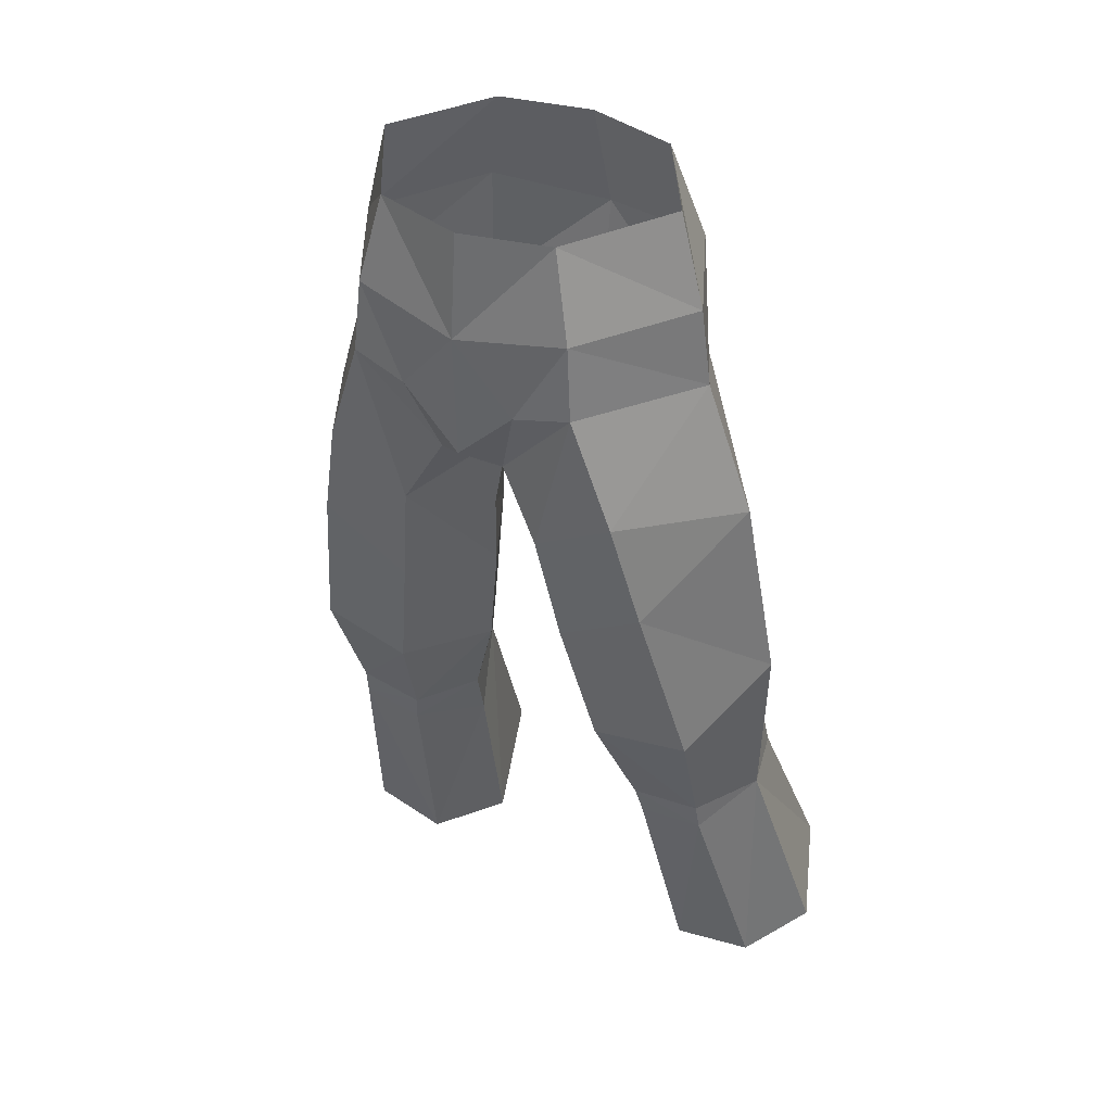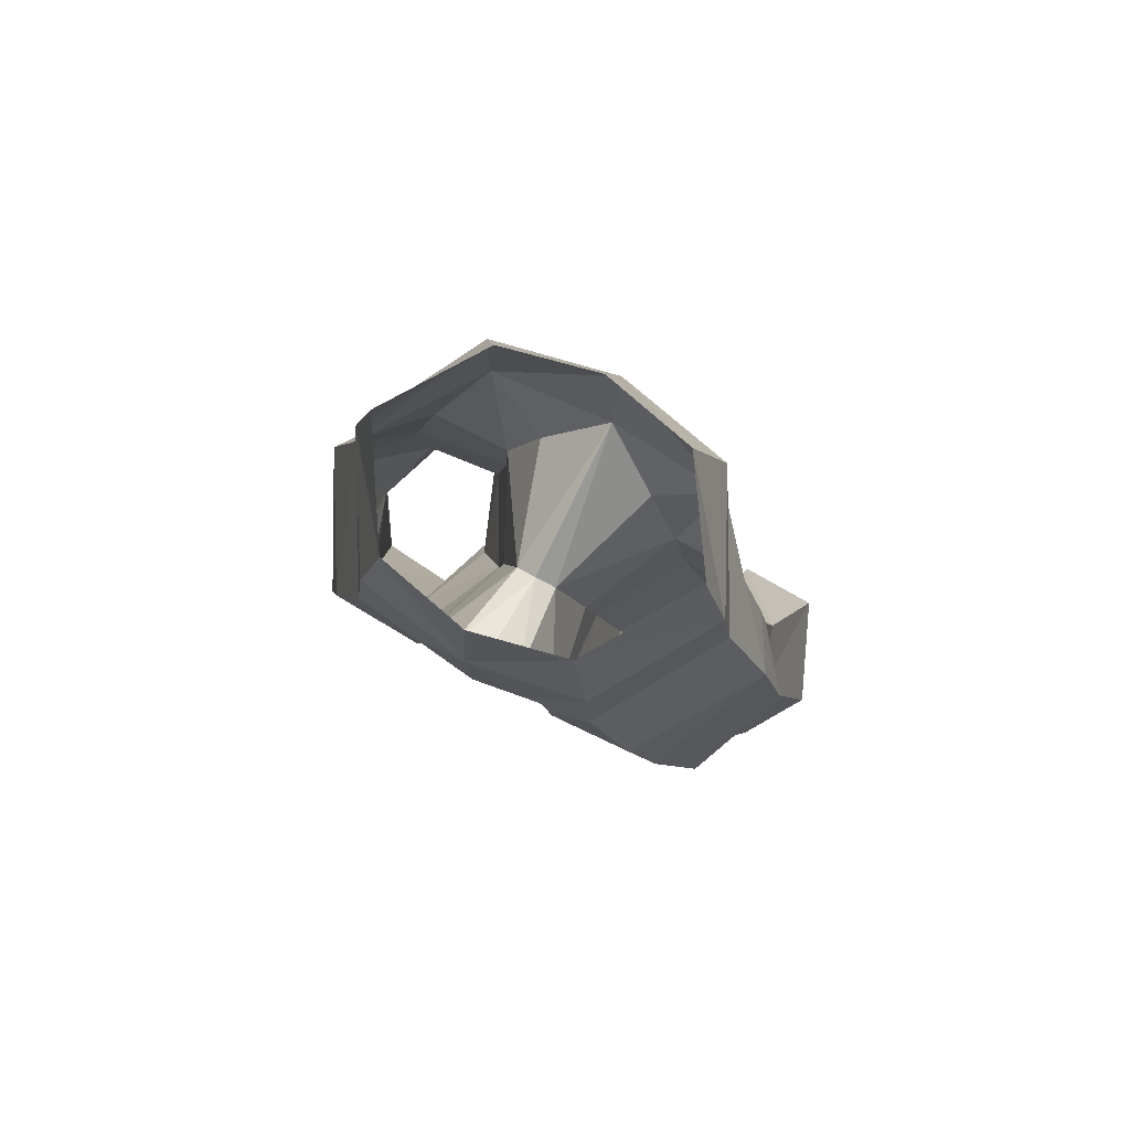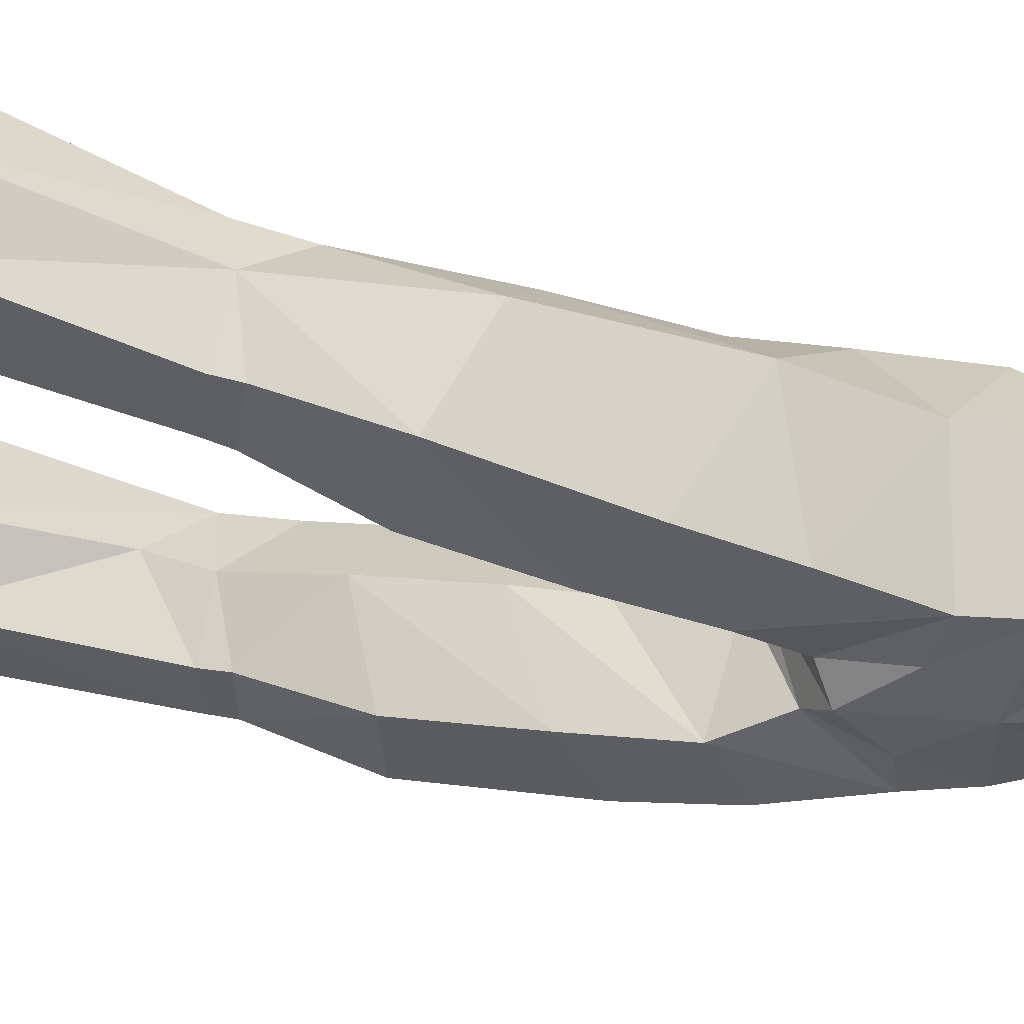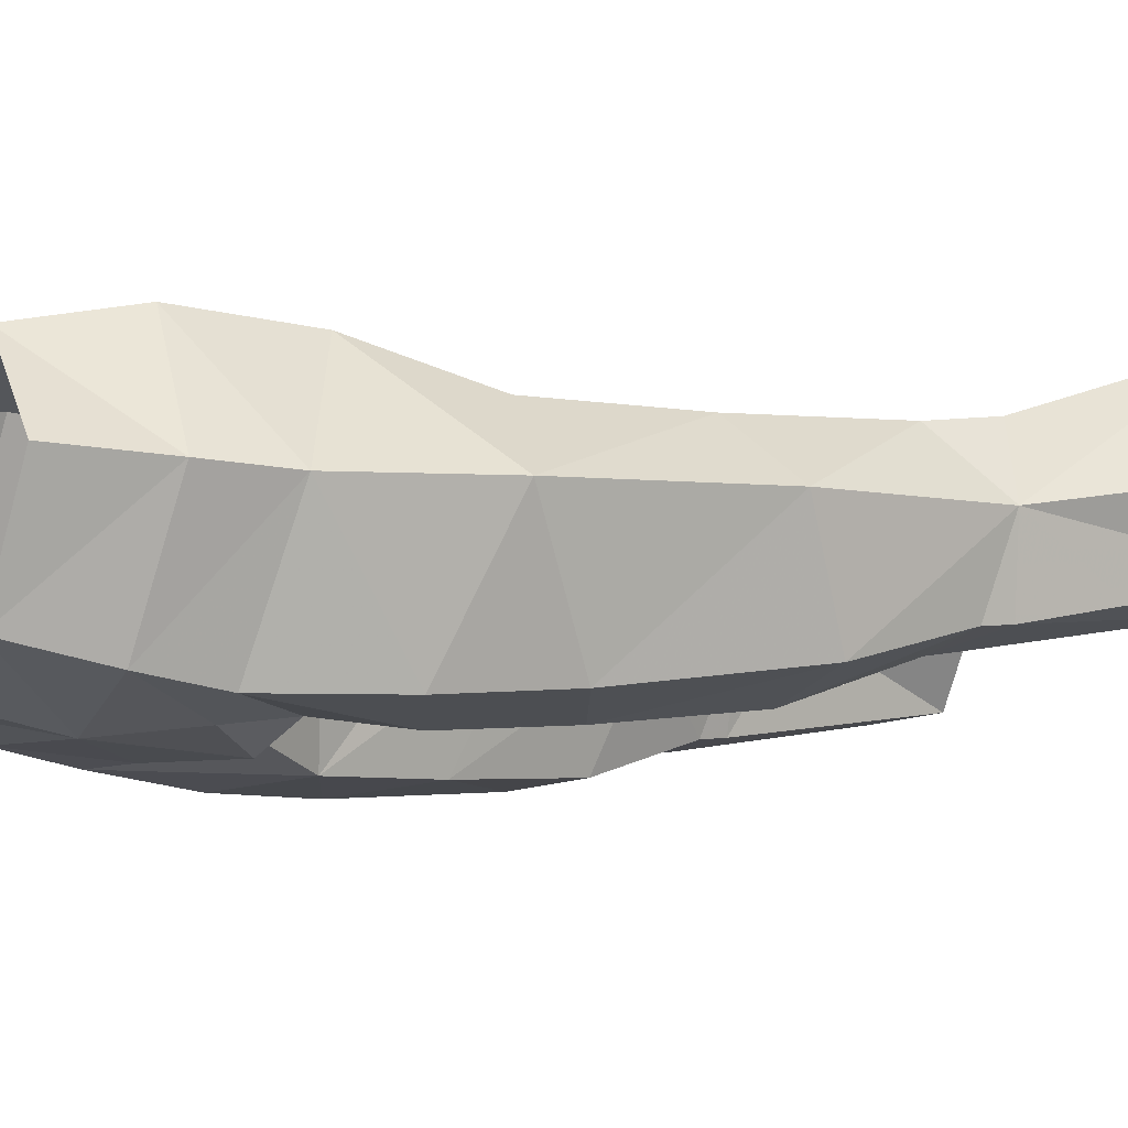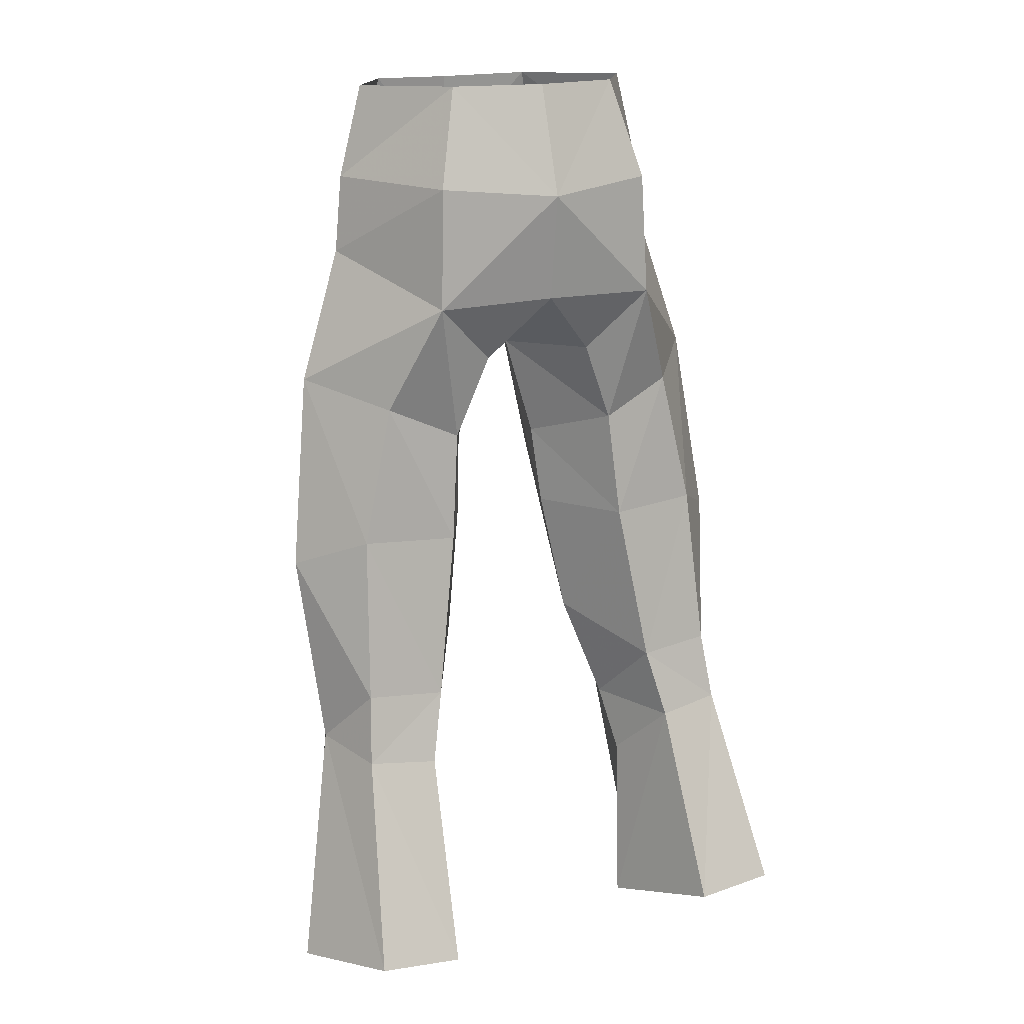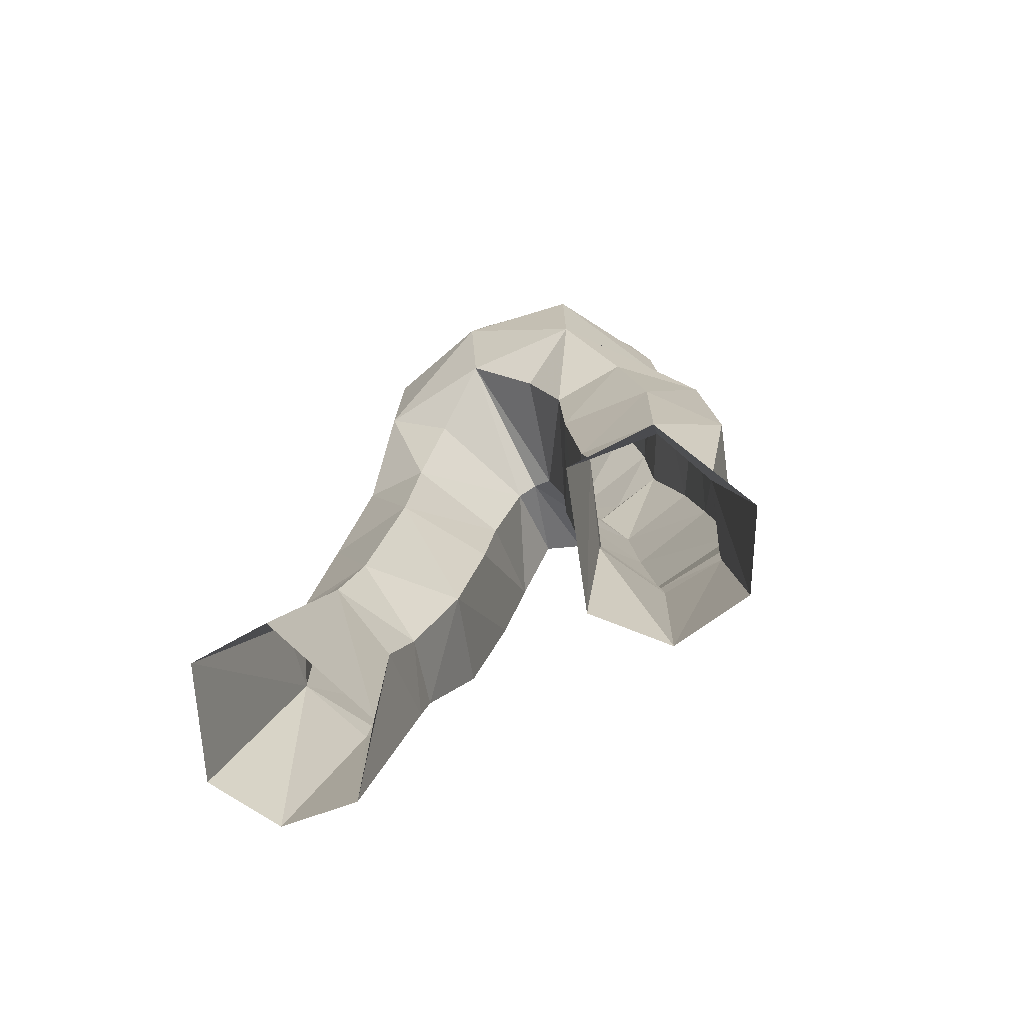
<metadata>
{"format":"obj","ext":"obj","renderer":"f3d","projection":"perspective","resolution":1024,"background":"white","views":[{"elev":38.6,"azim":30.7,"up":"+Z"},{"elev":78.4,"azim":28.3,"up":"+Z"},{"elev":-39.2,"azim":-94.8,"up":"+Y"},{"elev":-17.8,"azim":57.3,"up":"+Y"},{"elev":17.2,"azim":153.1,"up":"+Z"},{"elev":-66.3,"azim":-150.6,"up":"+Z"}]}
</metadata>
<code>
g summoner_trousers_male_95020
v 3.261 -4.441 56.37
v 3.99 -4.938 53.09
v 6.619 -0.5841 53.02
v 5.709 -0.5888 56.5
v 7.729 3.993 32.78
v 7.379 3.081 38.97
v 9.522 0.729 37.78
v 8.847 1.773 30.53
v 3.782 3.547 38.83
v 1.919 0.01524 38.73
v 1.649 -0.407 41.77
v 3.404 3.177 42.96
v 3.366 2.963 56.64
v 4.315 4.003 52.91
v 4.217 -5.127 50.4
v 6.946 -0.451 50.11
v 2.697 0.7003 34.04
v 4.778 4.342 32.61
v 3.306 -4.217 40.23
v 4.278 -3.27 35.1
v 7.931 -2.988 35.61
v 6.599 -4.341 42.25
v 5.083 -1.379 30.77
v 7.699 -1.25 31.01
v 10.73 3.814 21.94
v 8.97 7.779 22.69
v 7.99 4.568 30.17
v 5.784 7.91 22.46
v 5.396 4.98 29.94
v 7.766 -1.053 29.92
v 5.294 -1.124 29.65
v 6.109 1.115 20.8
v 9.135 1.346 21.22
v 2.633 -4.828 44.5
v 1.649 -0.407 41.77
v 1.919 0.01524 38.73
v -0.06428 -1.005 46
v 0.7056 -0.9347 45.61
v 1.171 -4.5 47.07
v -0.06428 -5.395 47.75
v 4.079 3.429 21.21
v 4.398 2.579 27.69
v -0.06428 -5.555 52.44
v -0.06428 -5.171 56.27
v 5.666 -4.883 46.25
v 8.597 -0.1093 45.12
v 6.185 2.853 44.24
v 0.7056 -0.9347 45.61
v 2.148 3.47 46.06
v -6.748 -0.5842 53.02
v -4.119 -4.938 53.09
v -3.389 -4.441 56.37
v -5.837 -0.5888 56.5
v -4.526 2.579 27.69
v -5.423 -1.124 29.65
v -6.238 1.115 20.8
v -4.207 3.429 21.21
v -9.65 0.729 37.78
v -7.508 3.081 38.97
v -7.857 3.993 32.78
v -8.976 1.773 30.53
v -10.86 3.814 21.94
v -9.264 1.346 21.22
v -7.895 -1.053 29.92
v -1.778 -0.407 41.77
v -2.047 0.01524 38.73
v -3.911 3.547 38.83
v -3.532 3.177 42.96
v -3.495 2.963 56.64
v -4.444 4.003 52.91
v -7.074 -0.4511 50.11
v -4.345 -5.127 50.4
v -2.826 0.7003 34.04
v -4.906 4.342 32.61
v -8.059 -2.988 35.61
v -4.406 -3.27 35.1
v -3.434 -4.217 40.23
v -6.728 -4.341 42.25
v -7.827 -1.25 31.01
v -5.211 -1.379 30.77
v -8.119 4.568 30.17
v -5.525 4.98 29.94
v -5.912 7.91 22.46
v -9.098 7.779 22.69
v -2.047 0.01524 38.73
v -1.778 -0.407 41.77
v -2.761 -4.828 44.5
v -1.315 -4.505 47.07
v -0.8341 -0.9348 45.61
v -4.207 3.429 21.21
v -4.526 2.579 27.69
v -8.726 -0.1093 45.12
v -5.794 -4.883 46.25
v -6.313 2.853 44.24
v -2.276 3.47 46.06
v -0.8341 -0.9348 45.61
v 4.398 2.579 27.69
v 4.079 3.429 21.21
v 4.033 1.596 30.08
v 4.033 1.596 30.08
v -0.06428 4.569 48.46
v 4.488 4.229 48.32
v 2.111 -5.344 49.89
v -0.06428 -1.005 46
v 2.697 0.7003 34.04
v -0.06428 3.75 56.66
v -0.06428 5.061 52.52
v -4.162 1.596 30.08
v -4.617 4.229 48.32
v -2.24 -5.344 49.89
v -4.162 1.596 30.08
v -2.826 0.7003 34.04
f 1 2 3
f 3 4 1
f 5 6 7
f 7 8 5
f 9 10 11
f 11 12 9
f 13 4 3
f 3 14 13
f 2 15 16
f 16 3 2
f 17 10 9
f 9 18 17
f 19 20 21
f 21 22 19
f 20 23 24
f 24 21 20
f 8 25 26
f 26 27 8
f 28 29 27
f 27 26 28
f 30 31 32
f 32 33 30
f 34 35 36
f 36 19 34
f 18 5 27
f 27 29 18
f 6 5 18
f 18 9 6
f 37 38 39
f 39 40 37
f 29 28 41
f 41 42 29
f 43 2 1
f 1 44 43
f 45 46 16
f 16 15 45
f 23 31 30
f 30 24 23
f 34 19 22
f 22 45 34
f 47 6 9
f 9 12 47
f 48 49 12
f 12 11 48
f 50 51 52
f 52 53 50
f 54 55 56
f 56 57 54
f 58 59 60
f 60 61 58
f 61 62 63
f 63 64 61
f 65 66 67
f 67 68 65
f 50 53 69
f 69 70 50
f 71 72 51
f 51 50 71
f 67 66 73
f 73 74 67
f 75 76 77
f 77 78 75
f 79 80 76
f 76 75 79
f 81 82 83
f 83 84 81
f 56 55 64
f 64 63 56
f 85 86 87
f 87 77 85
f 81 60 74
f 74 82 81
f 74 60 59
f 59 67 74
f 88 89 37
f 37 40 88
f 90 83 82
f 82 91 90
f 52 51 43
f 43 44 52
f 71 92 93
f 93 72 71
f 64 55 80
f 80 79 64
f 78 77 87
f 87 93 78
f 67 59 94
f 94 68 67
f 68 95 96
f 96 65 68
f 8 30 33
f 33 25 8
f 81 84 62
f 62 61 81
f 97 98 32
f 32 31 97
f 97 31 99
f 5 8 27
f 18 100 17
f 49 101 102
f 6 47 46
f 102 12 49
f 43 40 103
f 3 16 14
f 2 43 103
f 39 103 40
f 101 48 104
f 34 45 15
f 46 22 7
f 7 6 46
f 2 103 15
f 14 16 102
f 99 23 105
f 21 24 8
f 29 100 18
f 42 100 29
f 7 21 8
f 19 36 105
f 19 105 20
f 7 22 21
f 102 16 46
f 106 13 107
f 39 15 103
f 39 38 34
f 39 34 15
f 14 102 107
f 99 31 23
f 24 30 8
f 23 20 105
f 45 22 46
f 102 101 107
f 13 14 107
f 47 102 46
f 102 47 12
f 34 38 35
f 101 49 48
f 60 81 61
f 74 73 108
f 95 109 101
f 59 92 94
f 109 95 68
f 43 110 40
f 50 70 71
f 51 110 43
f 88 40 110
f 101 104 96
f 87 72 93
f 92 58 78
f 58 92 59
f 51 72 110
f 70 109 71
f 111 112 80
f 75 61 79
f 82 74 108
f 91 82 108
f 58 61 75
f 77 112 85
f 77 76 112
f 58 75 78
f 109 92 71
f 106 107 69
f 88 110 72
f 88 87 89
f 88 72 87
f 70 107 109
f 111 80 55
f 79 61 64
f 80 112 76
f 93 92 78
f 109 107 101
f 69 107 70
f 94 92 109
f 109 68 94
f 87 86 89
f 101 96 95
f 54 111 55

</code>
